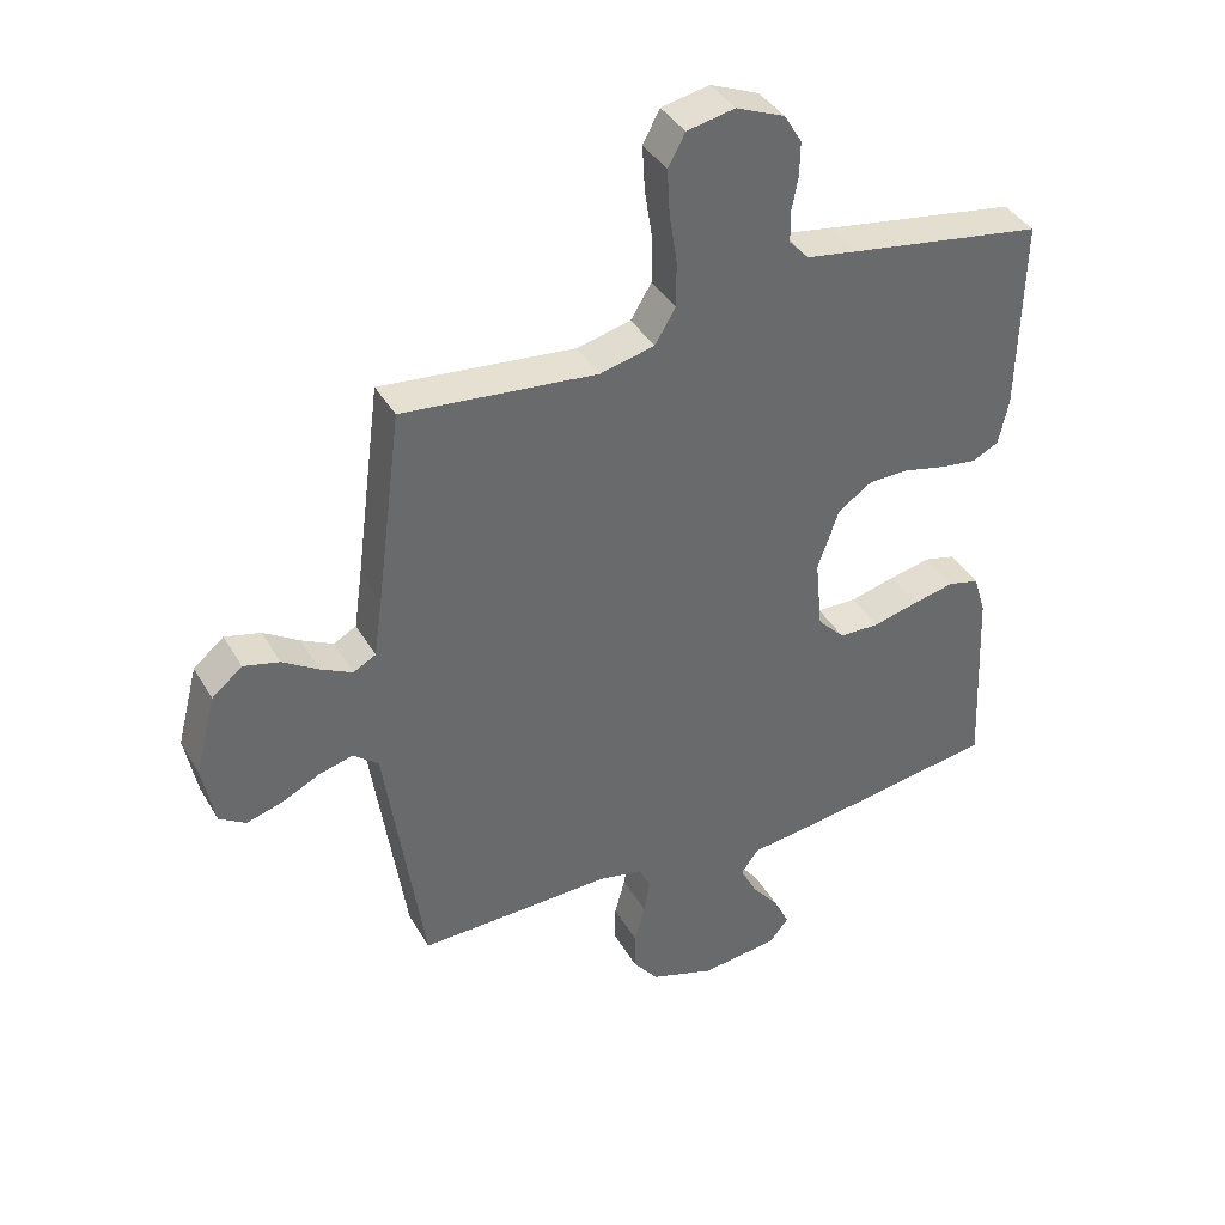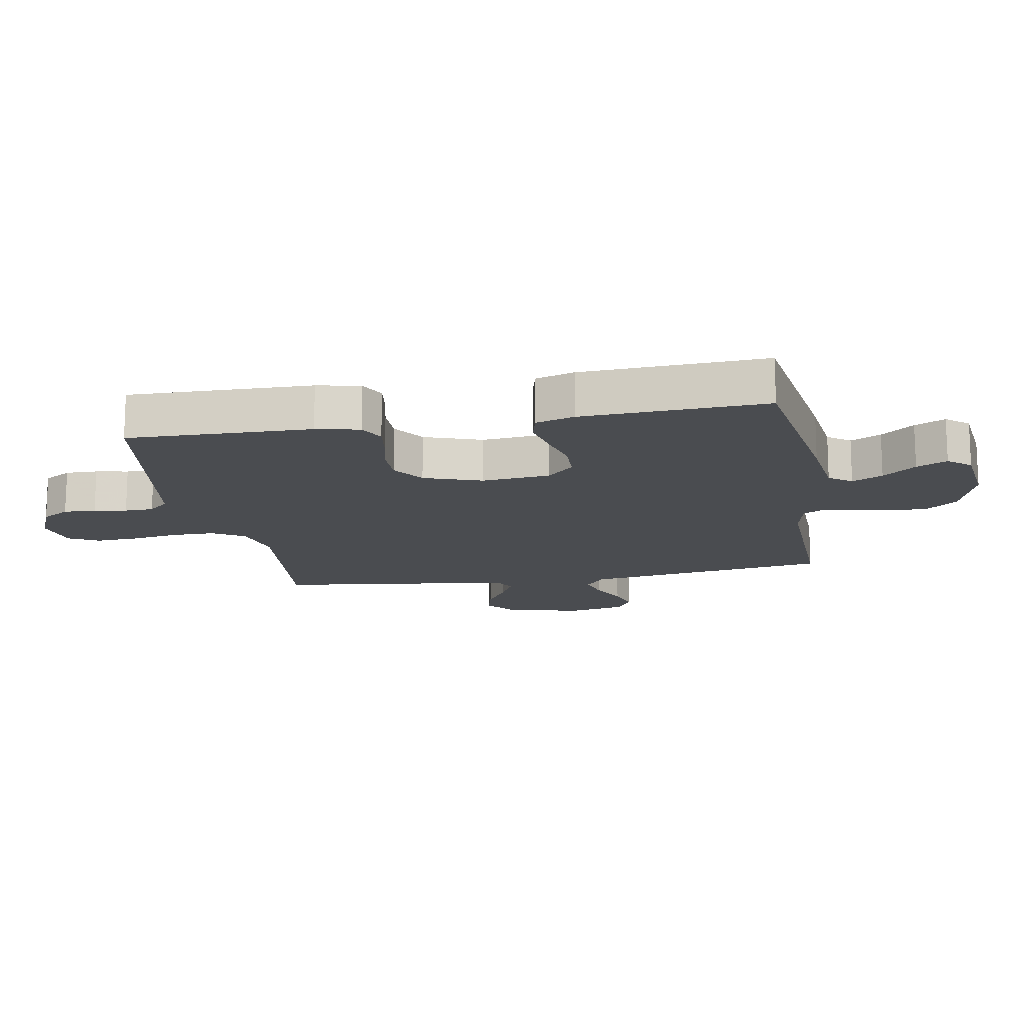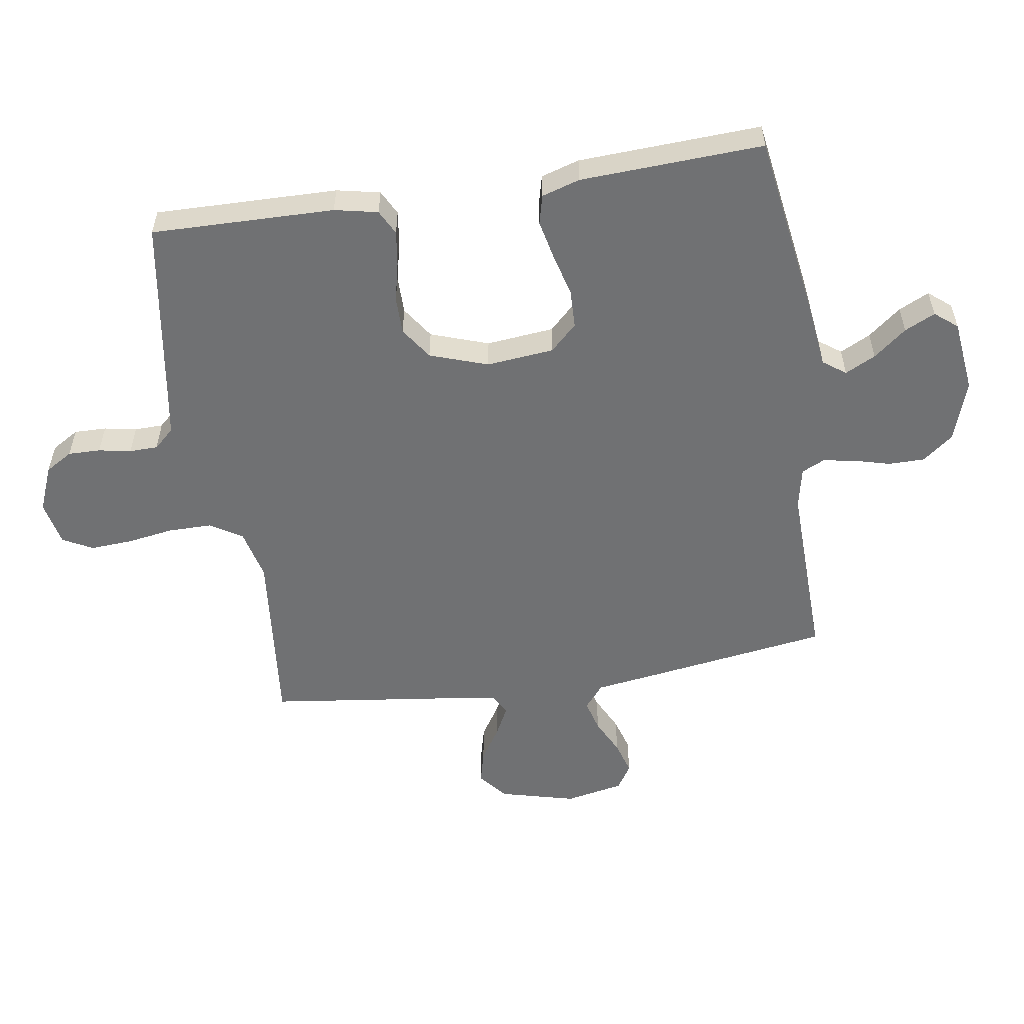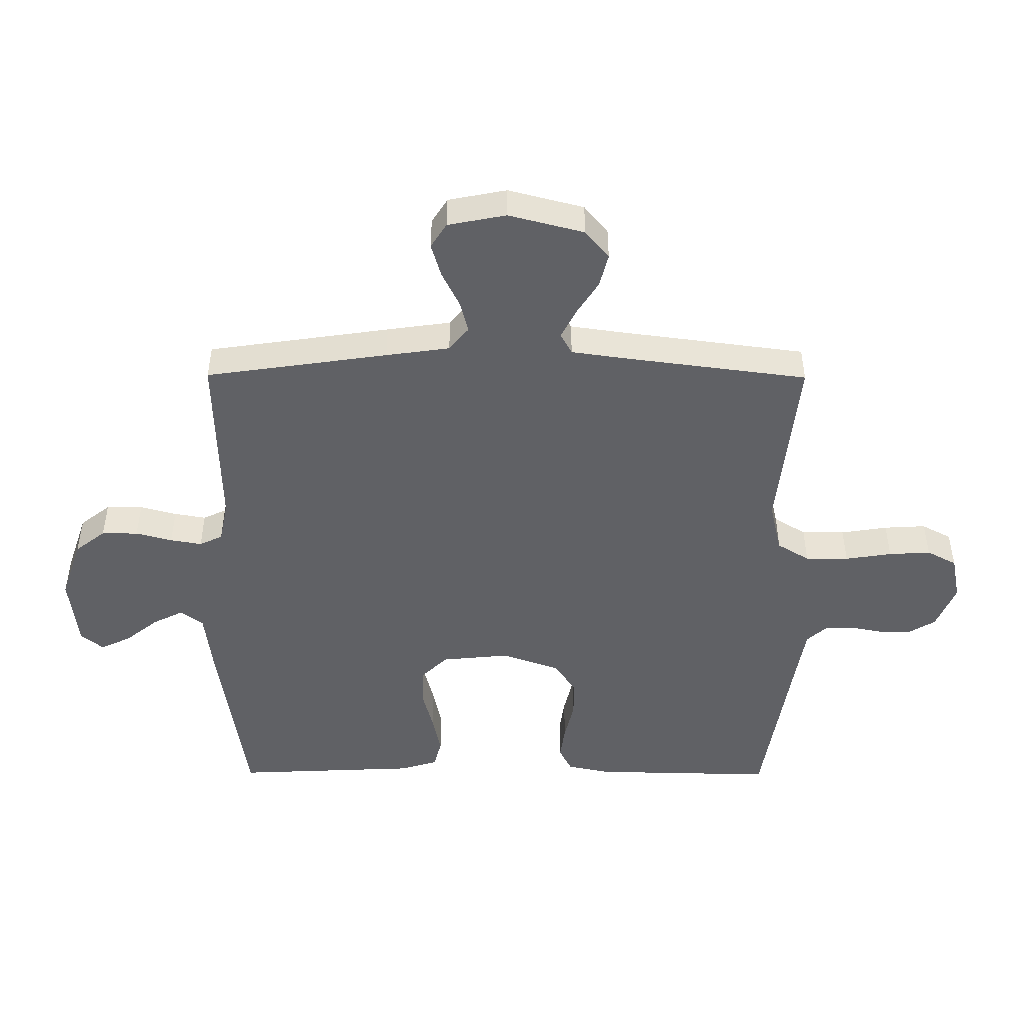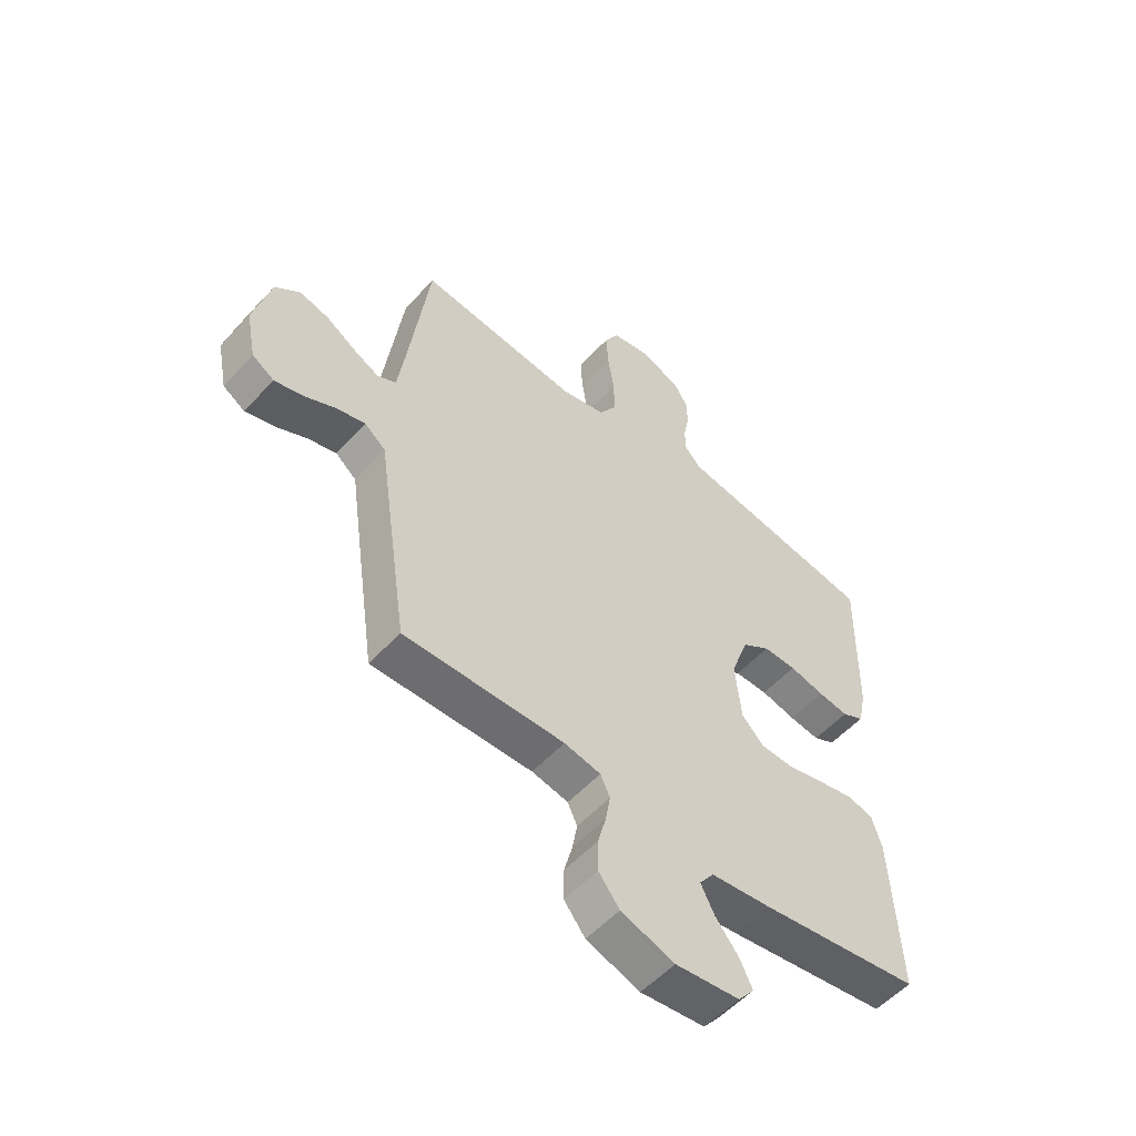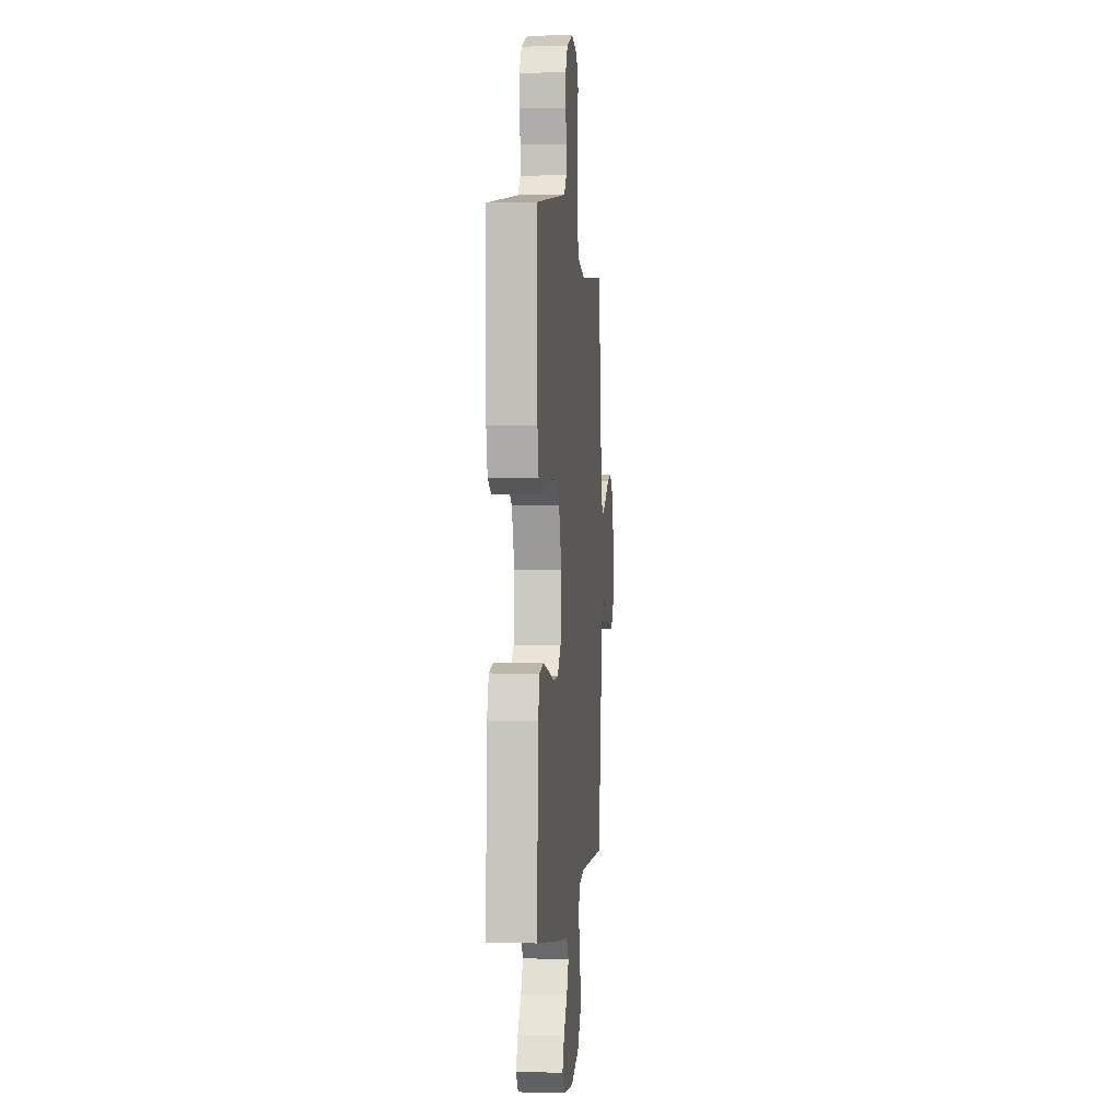
<metadata>
{"format":"obj","ext":"obj","renderer":"f3d","projection":"perspective","resolution":1024,"background":"white","views":[{"elev":39.4,"azim":-27.4,"up":"+Z"},{"elev":-15.1,"azim":100.1,"up":"+Y"},{"elev":-55.1,"azim":98.9,"up":"+Y"},{"elev":-47.9,"azim":-90.3,"up":"+Y"},{"elev":-54.9,"azim":-41.6,"up":"+Z"},{"elev":0.6,"azim":95.7,"up":"+Z"}]}
</metadata>
<code>
v 0.5 0.07 -0.5
v 0.2 0.07 -0.545
v 0.085 0.07 -0.559
v 0.058 0.07 -0.596
v 0.083 0.07 -0.646
v 0.126 0.07 -0.7
v 0.15 0.07 -0.75
v 0.12 0.07 -0.787
v 0 0.07 -0.801
v -0.1 0.07 -0.767
v -0.139 0.07 -0.717
v -0.139 0.07 -0.657
v -0.123 0.07 -0.597
v -0.114 0.07 -0.545
v -0.132 0.07 -0.507
v -0.2 0.07 -0.493
v -0.5 0.07 -0.5
v -0.544 0.07 -0.2
v -0.559 0.07 -0.095
v -0.598 0.07 -0.063
v -0.651 0.07 -0.077
v -0.71 0.07 -0.106
v -0.765 0.07 -0.122
v -0.806 0.07 -0.096
v -0.825 0.07 0
v -0.793 0.07 0.124
v -0.746 0.07 0.163
v -0.691 0.07 0.149
v -0.636 0.07 0.114
v -0.587 0.07 0.089
v -0.552 0.07 0.108
v -0.539 0.07 0.2
v -0.5 0.07 0.5
v -0.2 0.07 0.469
v -0.116 0.07 0.489
v -0.084 0.07 0.542
v -0.084 0.07 0.613
v -0.096 0.07 0.69
v -0.1 0.07 0.759
v -0.074 0.07 0.808
v 0 0.07 0.823
v 0.075 0.07 0.792
v 0.102 0.07 0.747
v 0.101 0.07 0.694
v 0.091 0.07 0.641
v 0.092 0.07 0.594
v 0.122 0.07 0.561
v 0.2 0.07 0.548
v 0.5 0.07 0.5
v 0.494 0.07 0.2
v 0.479 0.07 0.129
v 0.438 0.07 0.108
v 0.381 0.07 0.116
v 0.316 0.07 0.131
v 0.254 0.07 0.131
v 0.201 0.07 0.095
v 0.168 0.07 0
v 0.179 0.07 -0.111
v 0.221 0.07 -0.155
v 0.284 0.07 -0.157
v 0.354 0.07 -0.139
v 0.419 0.07 -0.125
v 0.467 0.07 -0.137
v 0.486 0.07 -0.2
v 0.5 0 -0.5
v 0.2 0 -0.545
v 0.085 0 -0.559
v 0.058 0 -0.596
v 0.083 0 -0.646
v 0.126 0 -0.7
v 0.15 0 -0.75
v 0.12 0 -0.787
v 0 0 -0.801
v -0.1 0 -0.767
v -0.139 0 -0.717
v -0.139 0 -0.657
v -0.123 0 -0.597
v -0.114 0 -0.545
v -0.132 0 -0.507
v -0.2 0 -0.493
v -0.5 0 -0.5
v -0.544 0 -0.2
v -0.559 0 -0.095
v -0.598 0 -0.063
v -0.651 0 -0.077
v -0.71 0 -0.106
v -0.765 0 -0.122
v -0.806 0 -0.096
v -0.825 0 0
v -0.793 0 0.124
v -0.746 0 0.163
v -0.691 0 0.149
v -0.636 0 0.114
v -0.587 0 0.089
v -0.552 0 0.108
v -0.539 0 0.2
v -0.5 0 0.5
v -0.2 0 0.469
v -0.116 0 0.489
v -0.084 0 0.542
v -0.084 0 0.613
v -0.096 0 0.69
v -0.1 0 0.759
v -0.074 0 0.808
v 0 0 0.823
v 0.075 0 0.792
v 0.102 0 0.747
v 0.101 0 0.694
v 0.091 0 0.641
v 0.092 0 0.594
v 0.122 0 0.561
v 0.2 0 0.548
v 0.5 0 0.5
v 0.494 0 0.2
v 0.479 0 0.129
v 0.438 0 0.108
v 0.381 0 0.116
v 0.316 0 0.131
v 0.254 0 0.131
v 0.201 0 0.095
v 0.168 0 0
v 0.179 0 -0.111
v 0.221 0 -0.155
v 0.284 0 -0.157
v 0.354 0 -0.139
v 0.419 0 -0.125
v 0.467 0 -0.137
v 0.486 0 -0.2
f 60 61 62 63
f 60 63 64 1
f 51 52 53 54
f 49 50 51 54
f 48 49 54 55
f 47 48 55 56
f 42 43 44 45
f 42 45 46
f 41 42 46
f 40 41 46
f 37 38 39 40
f 36 37 40 46
f 35 36 46 47
f 32 33 34
f 31 32 34 35
f 26 27 28 29
f 26 29 30
f 25 26 30
f 24 25 30
f 21 22 23 24
f 20 21 24 30
f 19 20 30 31
f 16 17 18 19
f 15 16 19 31
f 10 11 12 13
f 10 13 14
f 9 10 14
f 8 9 14
f 5 6 7 8
f 4 5 8 14
f 3 4 14 15
f 59 60 1 2
f 58 59 2 3
f 57 58 3 15
f 35 47 56 57
f 15 31 35 57
f 127 126 125 124
f 65 128 127 124
f 118 117 116 115
f 118 115 114 113
f 119 118 113 112
f 120 119 112 111
f 109 108 107 106
f 110 109 106
f 110 106 105
f 110 105 104
f 104 103 102 101
f 110 104 101 100
f 111 110 100 99
f 98 97 96
f 99 98 96 95
f 93 92 91 90
f 94 93 90
f 94 90 89
f 94 89 88
f 88 87 86 85
f 94 88 85 84
f 95 94 84 83
f 83 82 81 80
f 95 83 80 79
f 77 76 75 74
f 78 77 74
f 78 74 73
f 78 73 72
f 72 71 70 69
f 78 72 69 68
f 79 78 68 67
f 66 65 124 123
f 67 66 123 122
f 79 67 122 121
f 121 120 111 99
f 121 99 95 79
f 1 65 66 2
f 2 66 67 3
f 3 67 68 4
f 4 68 69 5
f 5 69 70 6
f 6 70 71 7
f 7 71 72 8
f 8 72 73 9
f 9 73 74 10
f 10 74 75 11
f 11 75 76 12
f 12 76 77 13
f 13 77 78 14
f 14 78 79 15
f 15 79 80 16
f 16 80 81 17
f 17 81 82 18
f 18 82 83 19
f 19 83 84 20
f 20 84 85 21
f 21 85 86 22
f 22 86 87 23
f 23 87 88 24
f 24 88 89 25
f 25 89 90 26
f 26 90 91 27
f 27 91 92 28
f 28 92 93 29
f 29 93 94 30
f 30 94 95 31
f 31 95 96 32
f 32 96 97 33
f 33 97 98 34
f 34 98 99 35
f 35 99 100 36
f 36 100 101 37
f 37 101 102 38
f 38 102 103 39
f 39 103 104 40
f 40 104 105 41
f 41 105 106 42
f 42 106 107 43
f 43 107 108 44
f 44 108 109 45
f 45 109 110 46
f 46 110 111 47
f 47 111 112 48
f 48 112 113 49
f 49 113 114 50
f 50 114 115 51
f 51 115 116 52
f 52 116 117 53
f 53 117 118 54
f 54 118 119 55
f 55 119 120 56
f 56 120 121 57
f 57 121 122 58
f 58 122 123 59
f 59 123 124 60
f 60 124 125 61
f 61 125 126 62
f 62 126 127 63
f 63 127 128 64
f 64 128 65 1

</code>
